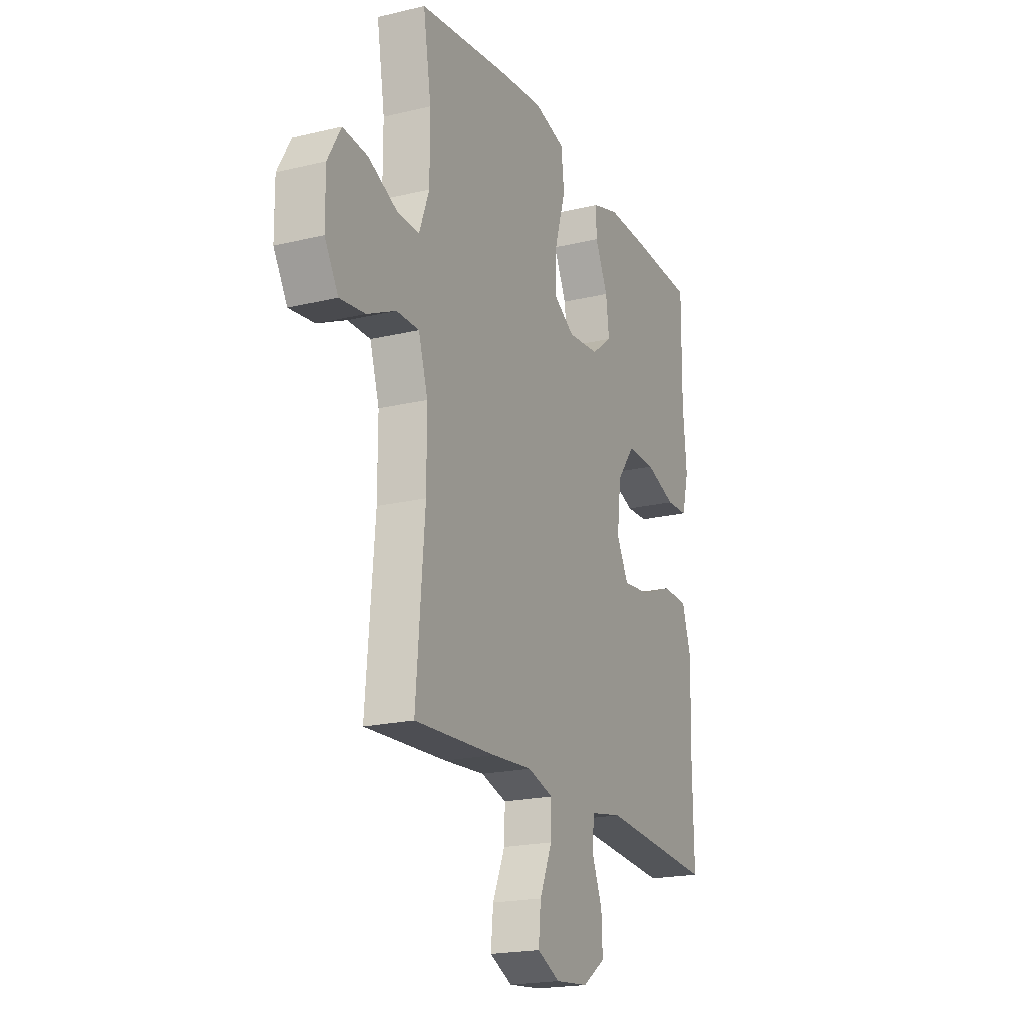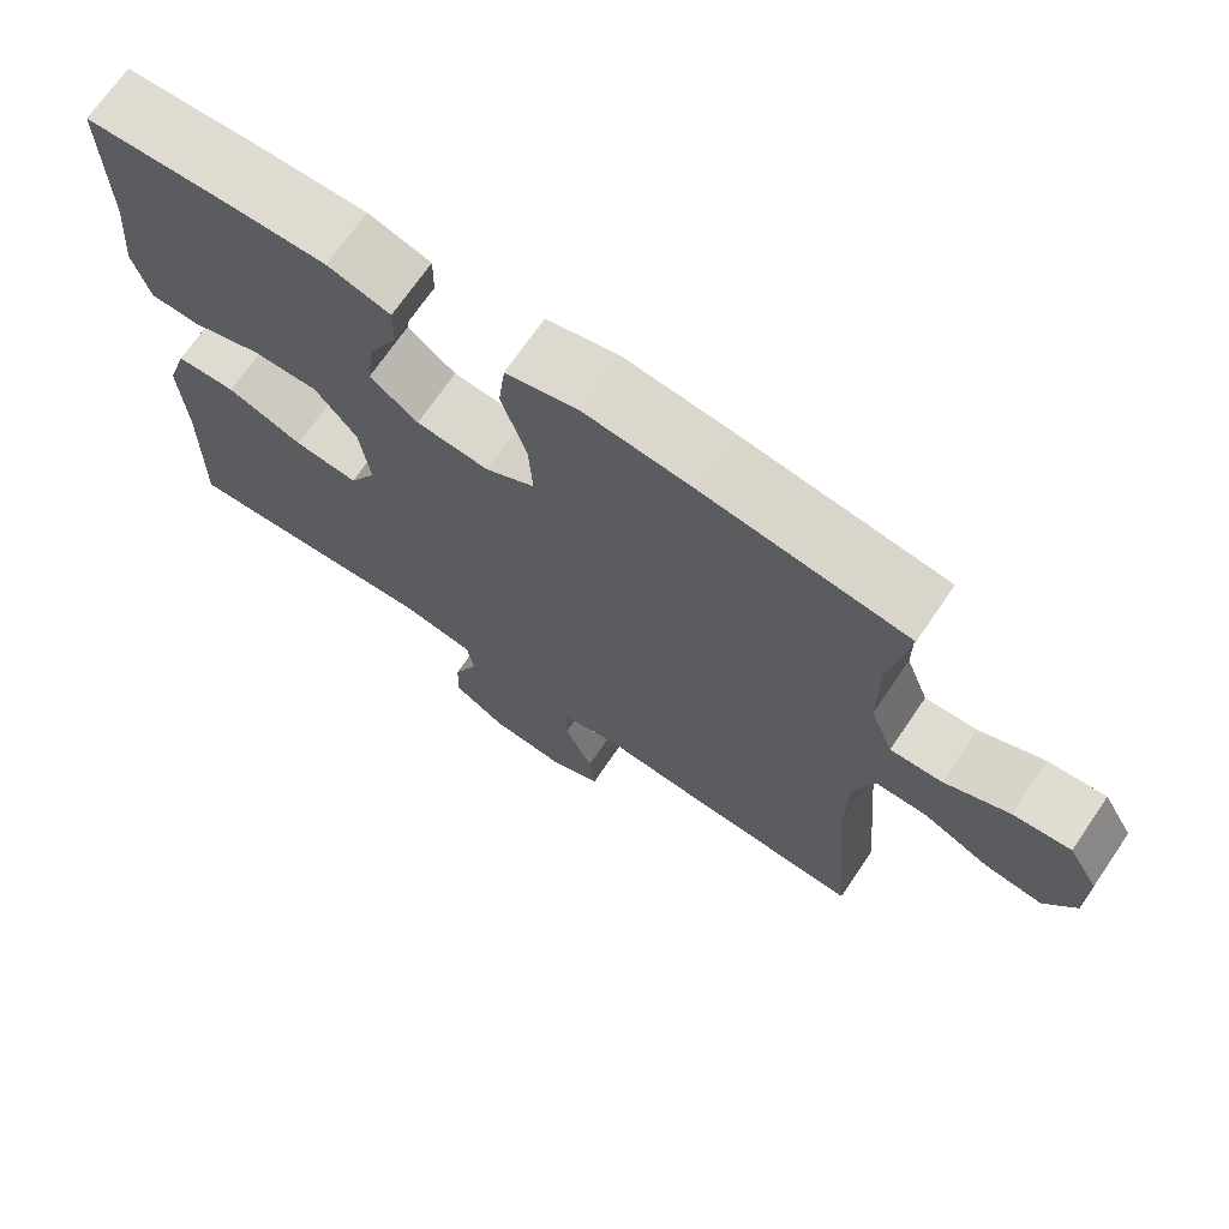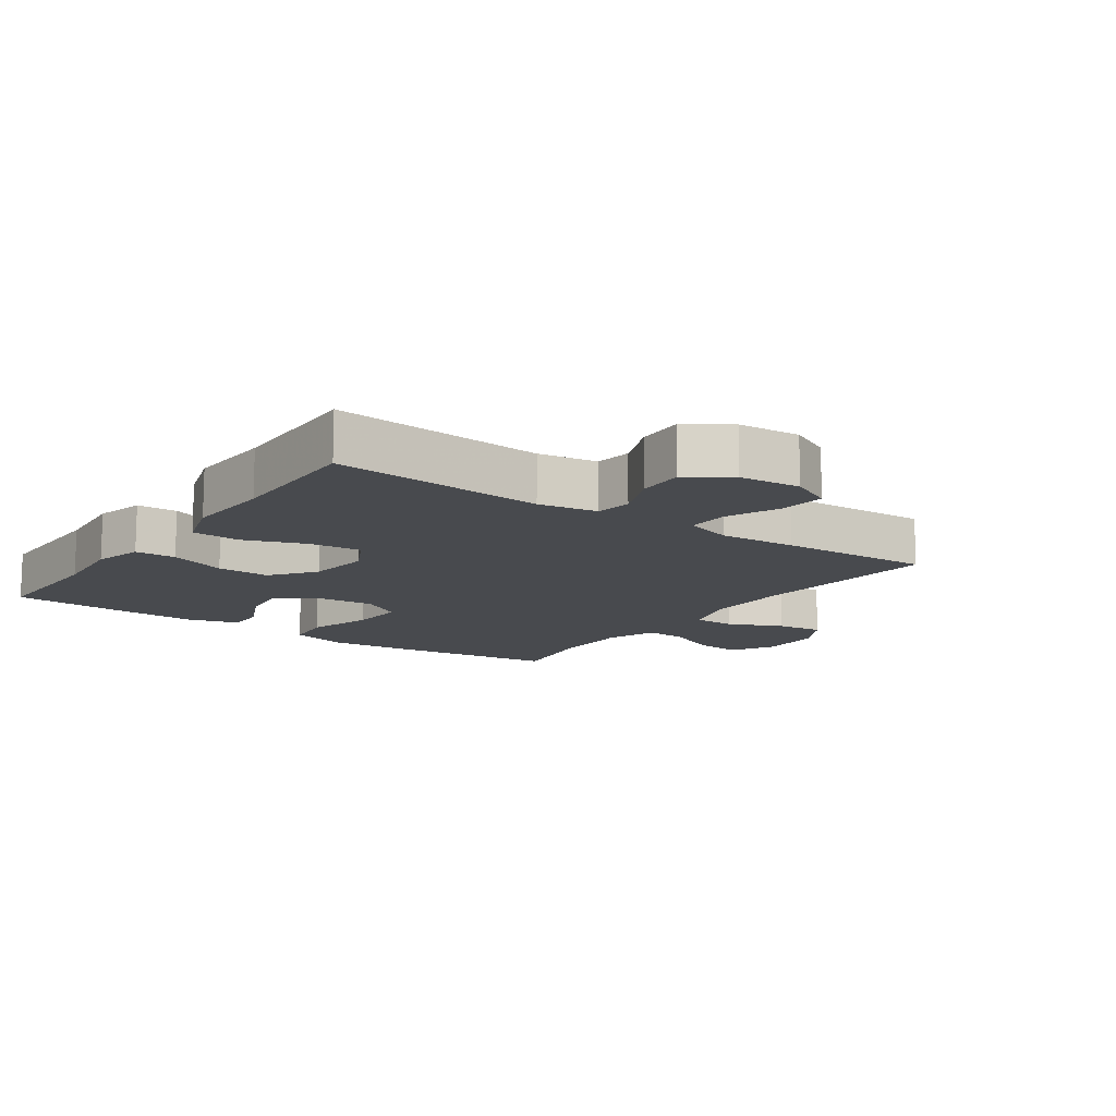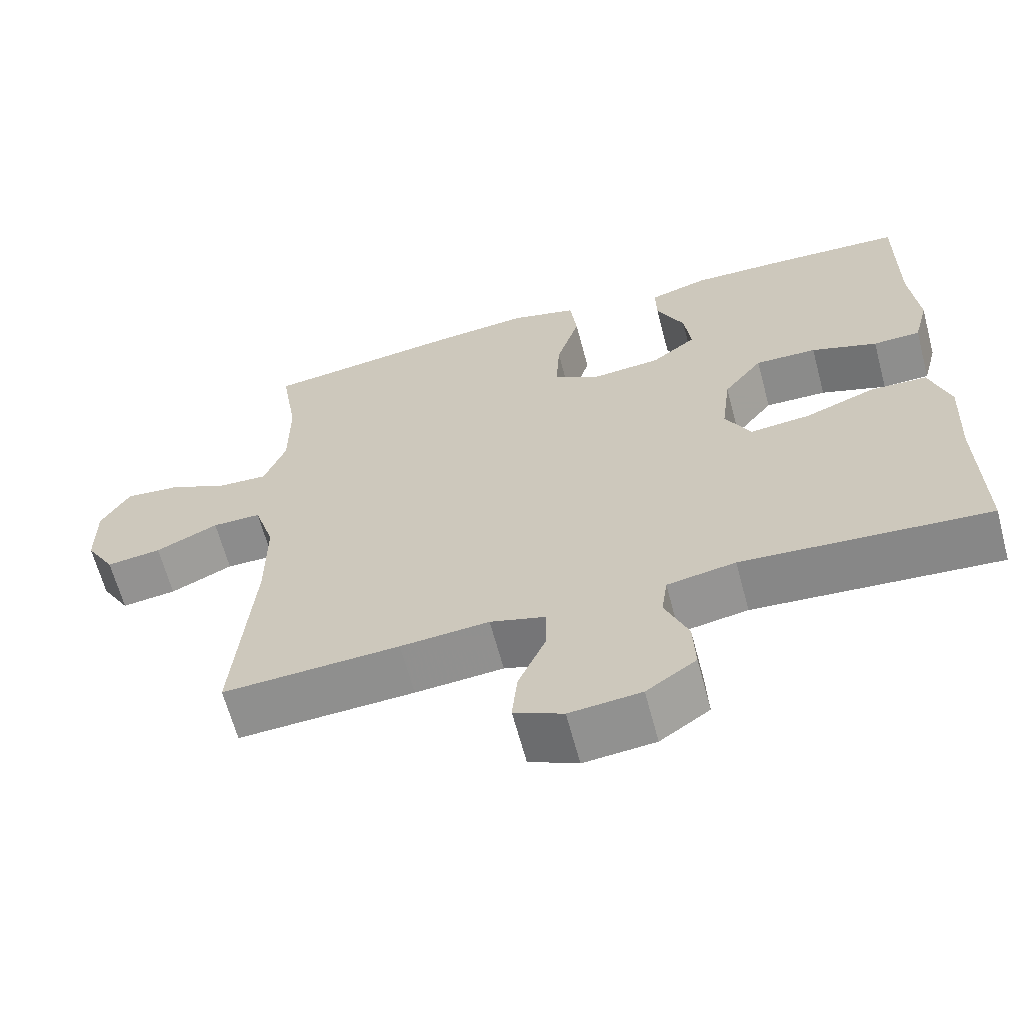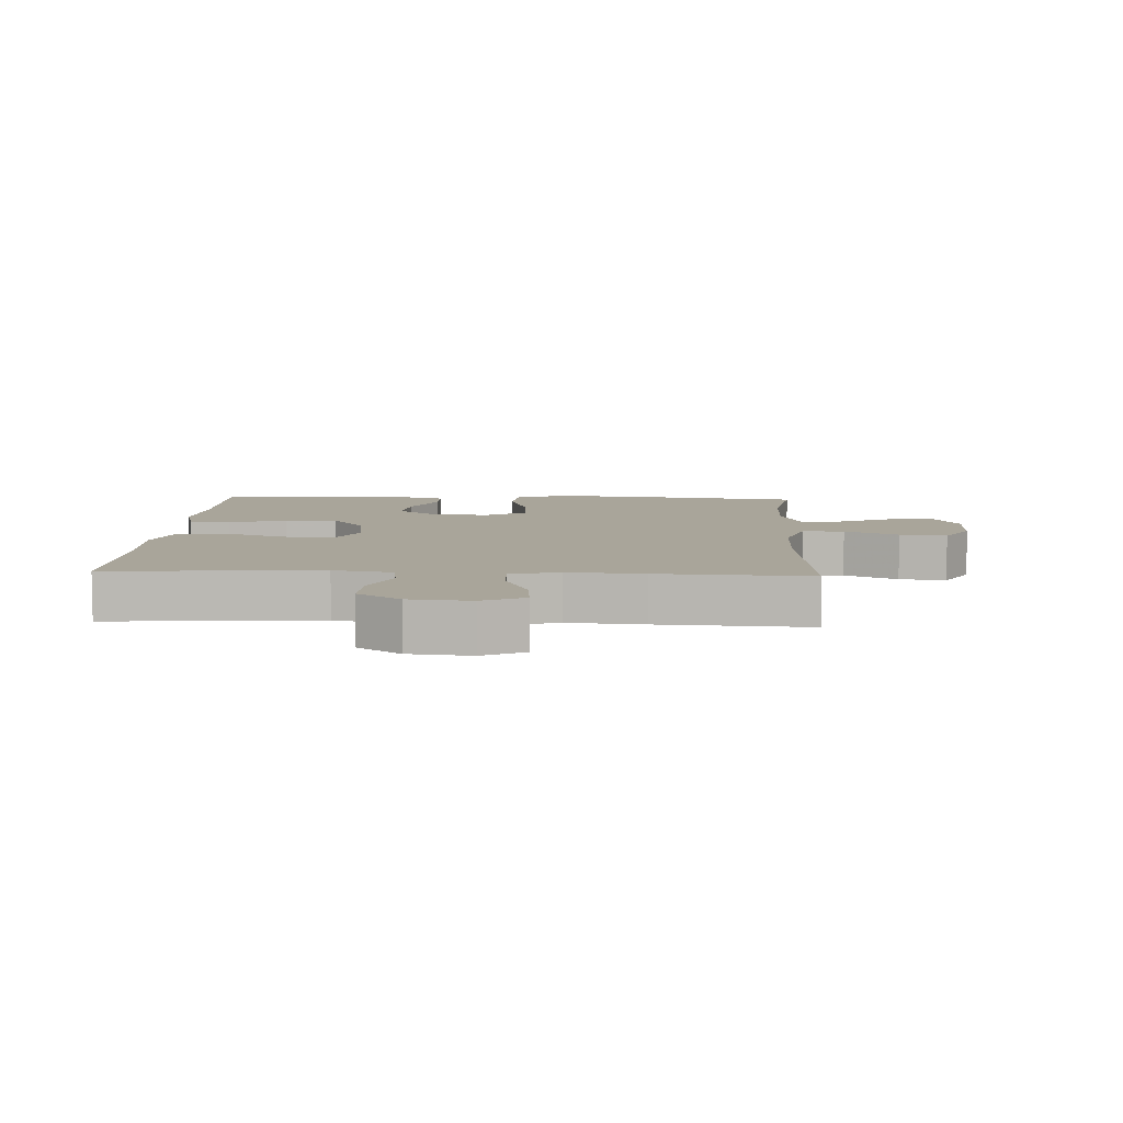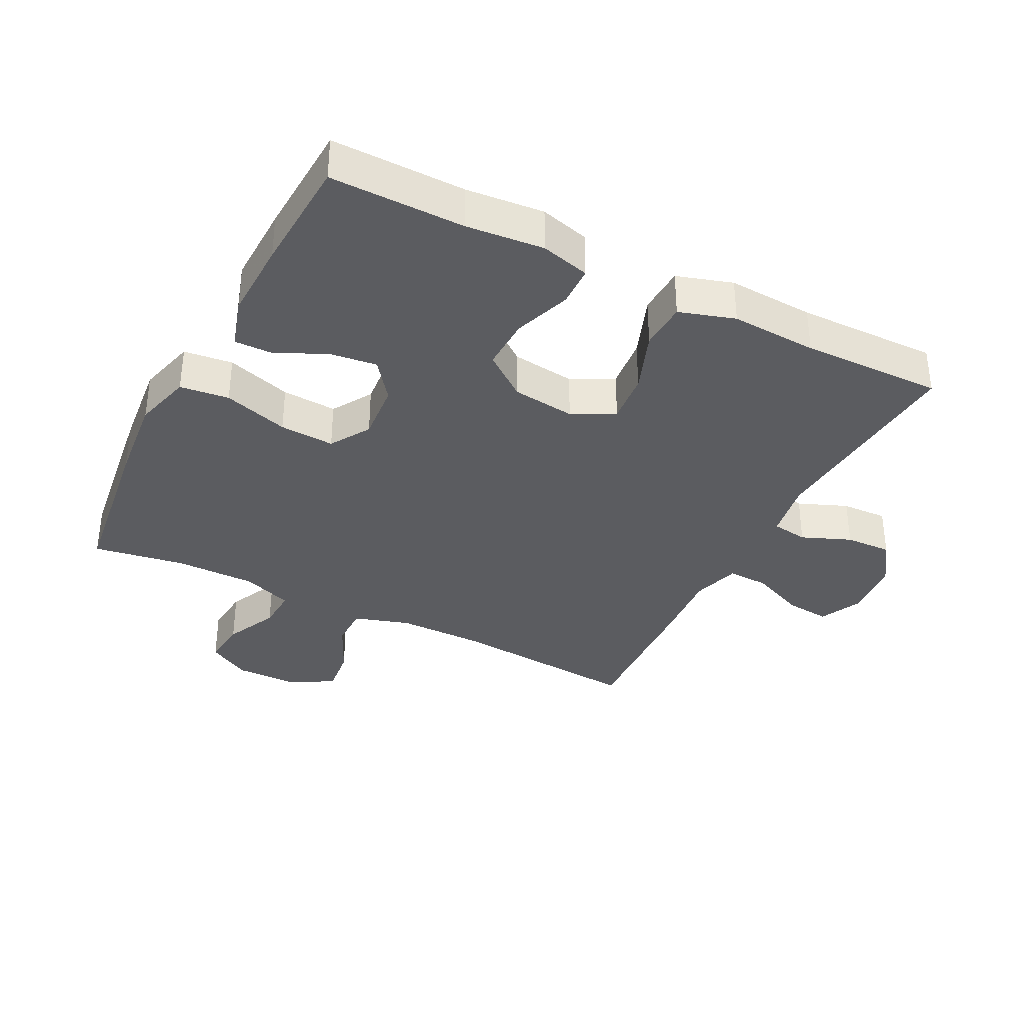
<metadata>
{"format":"obj","ext":"obj","renderer":"f3d","projection":"perspective","resolution":1024,"background":"white","views":[{"elev":-20.0,"azim":-66.1,"up":"+Z"},{"elev":70.6,"azim":-145.7,"up":"+Z"},{"elev":-12.8,"azim":144.7,"up":"+Y"},{"elev":-64.2,"azim":14.9,"up":"+Z"},{"elev":7.5,"azim":-177.1,"up":"+Y"},{"elev":-35.3,"azim":62.9,"up":"+Y"}]}
</metadata>
<code>
v 0.5 0.07 0.5
v 0.498 0.07 0.293
v 0.509 0.07 0.173
v 0.489 0.07 0.097
v 0.426 0.07 0.095
v 0.338 0.07 0.126
v 0.256 0.07 0.128
v 0.204 0.07 0.06
v 0.192 0.07 -0.038
v 0.226 0.07 -0.103
v 0.306 0.07 -0.095
v 0.401 0.07 -0.059
v 0.476 0.07 -0.062
v 0.503 0.07 -0.148
v 0.496 0.07 -0.282
v 0.5 0.07 -0.5
v 0.173 0.07 -0.475
v 0.082 0.07 -0.491
v 0.074 0.07 -0.547
v 0.105 0.07 -0.623
v 0.108 0.07 -0.695
v 0.042 0.07 -0.74
v -0.053 0.07 -0.749
v -0.118 0.07 -0.718
v -0.111 0.07 -0.648
v -0.075 0.07 -0.565
v -0.073 0.07 -0.501
v -0.147 0.07 -0.479
v -0.265 0.07 -0.488
v -0.5 0.07 -0.5
v -0.475 0.07 -0.203
v -0.475 0.07 -0.068
v -0.502 0.07 0.019
v -0.567 0.07 0.019
v -0.65 0.07 -0.02
v -0.723 0.07 -0.029
v -0.762 0.07 0.037
v -0.763 0.07 0.136
v -0.725 0.07 0.203
v -0.653 0.07 0.196
v -0.571 0.07 0.158
v -0.506 0.07 0.155
v -0.477 0.07 0.233
v -0.477 0.07 0.358
v -0.5 0.07 0.5
v -0.246 0.07 0.534
v -0.11 0.07 0.548
v -0.02 0.07 0.524
v -0.011 0.07 0.448
v -0.042 0.07 0.347
v -0.047 0.07 0.262
v 0.015 0.07 0.224
v 0.106 0.07 0.232
v 0.166 0.07 0.278
v 0.157 0.07 0.351
v 0.12 0.07 0.429
v 0.119 0.07 0.488
v 0.197 0.07 0.512
v 0.321 0.07 0.509
v 0.5 0 0.5
v 0.498 0 0.293
v 0.509 0 0.173
v 0.489 0 0.097
v 0.426 0 0.095
v 0.338 0 0.126
v 0.256 0 0.128
v 0.204 0 0.06
v 0.192 0 -0.038
v 0.226 0 -0.103
v 0.306 0 -0.095
v 0.401 0 -0.059
v 0.476 0 -0.062
v 0.503 0 -0.148
v 0.496 0 -0.282
v 0.5 0 -0.5
v 0.173 0 -0.475
v 0.082 0 -0.491
v 0.074 0 -0.547
v 0.105 0 -0.623
v 0.108 0 -0.695
v 0.042 0 -0.74
v -0.053 0 -0.749
v -0.118 0 -0.718
v -0.111 0 -0.648
v -0.075 0 -0.565
v -0.073 0 -0.501
v -0.147 0 -0.479
v -0.265 0 -0.488
v -0.5 0 -0.5
v -0.475 0 -0.203
v -0.475 0 -0.068
v -0.502 0 0.019
v -0.567 0 0.019
v -0.65 0 -0.02
v -0.723 0 -0.029
v -0.762 0 0.037
v -0.763 0 0.136
v -0.725 0 0.203
v -0.653 0 0.196
v -0.571 0 0.158
v -0.506 0 0.155
v -0.477 0 0.233
v -0.477 0 0.358
v -0.5 0 0.5
v -0.246 0 0.534
v -0.11 0 0.548
v -0.02 0 0.524
v -0.011 0 0.448
v -0.042 0 0.347
v -0.047 0 0.262
v 0.015 0 0.224
v 0.106 0 0.232
v 0.166 0 0.278
v 0.157 0 0.351
v 0.12 0 0.429
v 0.119 0 0.488
v 0.197 0 0.512
v 0.321 0 0.509
f 58 59 1 2
f 55 56 57 58
f 54 55 58 2
f 53 54 2 3
f 52 53 3 4
f 47 48 49 50
f 47 50 51
f 44 45 46 47
f 43 44 47 51
f 42 43 51 52
f 38 39 40 41
f 38 41 42
f 37 38 42
f 34 35 36 37
f 33 34 37 42
f 32 33 42 52
f 28 29 30 31
f 27 28 31 32
f 23 24 25 26
f 23 26 27
f 22 23 27
f 19 20 21 22
f 18 19 22 27
f 17 18 27 32
f 15 16 17 32
f 11 12 13 14
f 10 11 14 15
f 4 5 6
f 52 4 6
f 52 6 7
f 32 52 7 8
f 10 15 32
f 9 10 32
f 8 9 32
f 61 60 118 117
f 117 116 115 114
f 61 117 114 113
f 62 61 113 112
f 63 62 112 111
f 109 108 107 106
f 110 109 106
f 106 105 104 103
f 110 106 103 102
f 111 110 102 101
f 100 99 98 97
f 101 100 97
f 101 97 96
f 96 95 94 93
f 101 96 93 92
f 111 101 92 91
f 90 89 88 87
f 91 90 87 86
f 85 84 83 82
f 86 85 82
f 86 82 81
f 81 80 79 78
f 86 81 78 77
f 91 86 77 76
f 91 76 75 74
f 73 72 71 70
f 74 73 70 69
f 65 64 63
f 65 63 111
f 66 65 111
f 67 66 111 91
f 91 74 69
f 91 69 68
f 91 68 67
f 1 60 61 2
f 2 61 62 3
f 3 62 63 4
f 4 63 64 5
f 5 64 65 6
f 6 65 66 7
f 7 66 67 8
f 8 67 68 9
f 9 68 69 10
f 10 69 70 11
f 11 70 71 12
f 12 71 72 13
f 13 72 73 14
f 14 73 74 15
f 15 74 75 16
f 16 75 76 17
f 17 76 77 18
f 18 77 78 19
f 19 78 79 20
f 20 79 80 21
f 21 80 81 22
f 22 81 82 23
f 23 82 83 24
f 24 83 84 25
f 25 84 85 26
f 26 85 86 27
f 27 86 87 28
f 28 87 88 29
f 29 88 89 30
f 30 89 90 31
f 31 90 91 32
f 32 91 92 33
f 33 92 93 34
f 34 93 94 35
f 35 94 95 36
f 36 95 96 37
f 37 96 97 38
f 38 97 98 39
f 39 98 99 40
f 40 99 100 41
f 41 100 101 42
f 42 101 102 43
f 43 102 103 44
f 44 103 104 45
f 45 104 105 46
f 46 105 106 47
f 47 106 107 48
f 48 107 108 49
f 49 108 109 50
f 50 109 110 51
f 51 110 111 52
f 52 111 112 53
f 53 112 113 54
f 54 113 114 55
f 55 114 115 56
f 56 115 116 57
f 57 116 117 58
f 58 117 118 59
f 59 118 60 1

</code>
